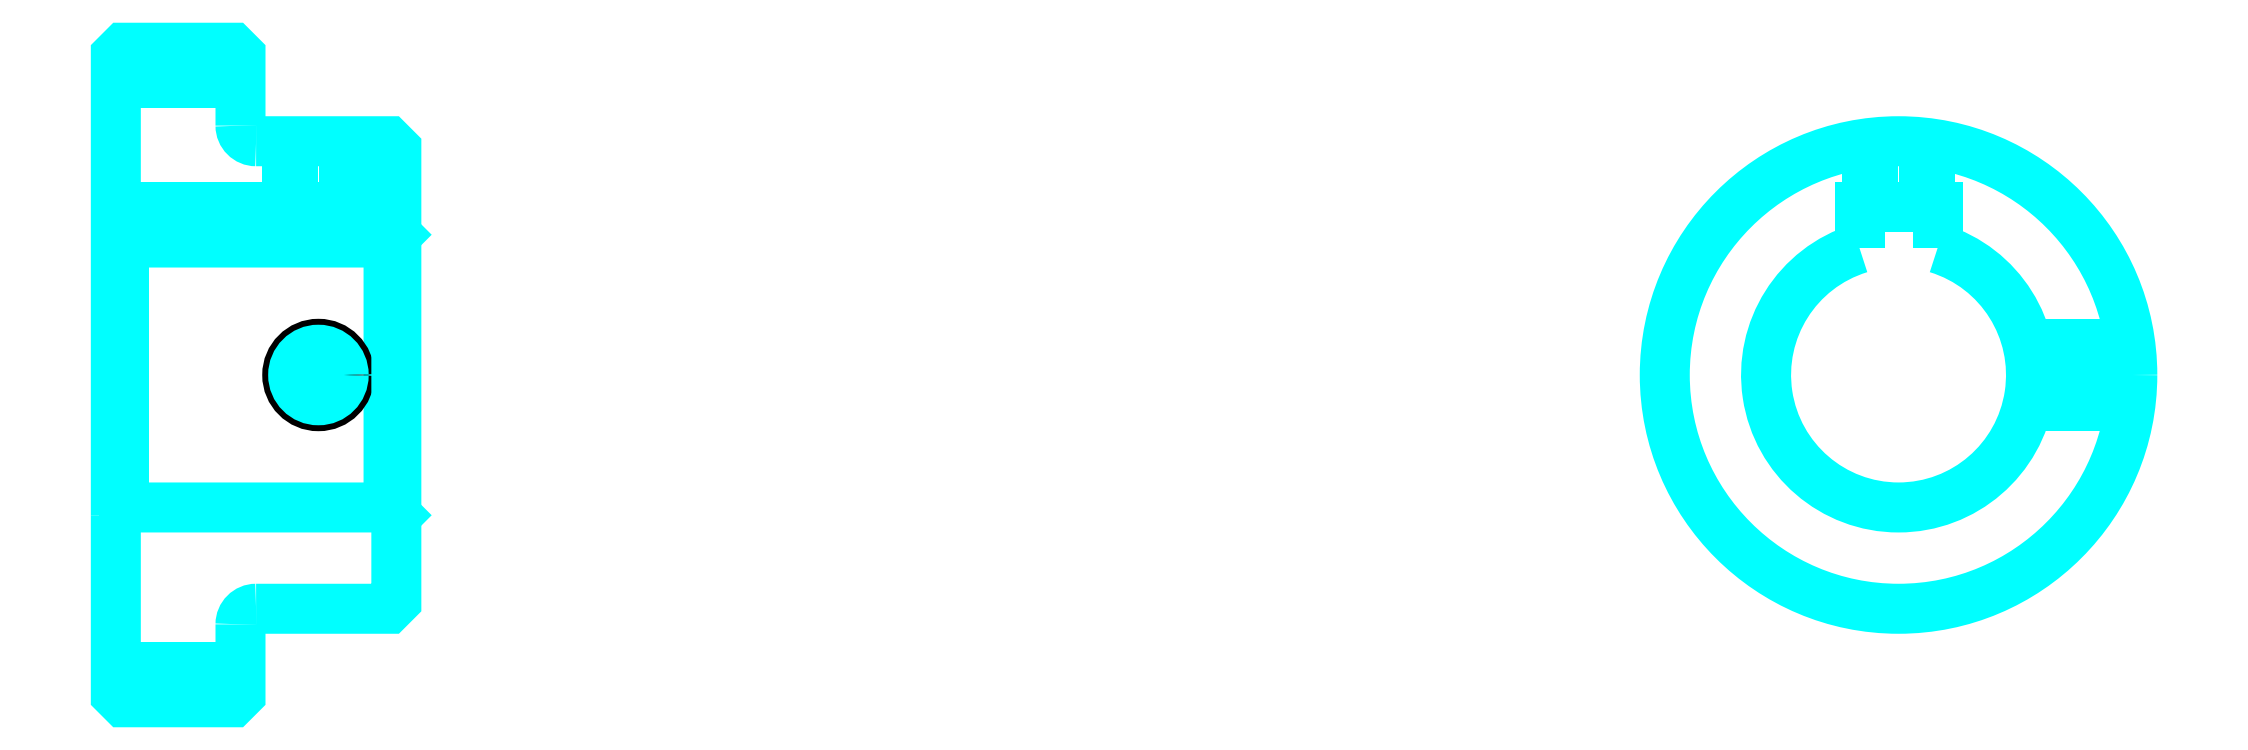
<metadata>
{"format":"dxf","ext":"dxf","renderer":"ezdxf+matplotlib","layout":"modelspace","background":"white","min_lineweight":24,"dpi":150}
</metadata>
<code>
0
SECTION
2
ENTITIES
0
LINE
8
0
10
84.52
20
103.8
30
0
11
92.52
21
103.8
31
0
0
LINE
8
0
10
84.52
20
66.29
30
0
11
92.52
21
66.29
31
0
0
LINE
8
0
10
102
20
76.54
30
0
11
102.5
21
76.04
31
0
0
LINE
8
0
10
102
20
93.54
30
0
11
102.5
21
94.04
31
0
0
LINE
8
0
10
85.02
20
93.54
30
0
11
85.02
21
76.54
31
0
0
POLYLINE
8
0
66
1
10
0
20
0
30
0
70
2
0
VERTEX
8
0
10
84.52
20
76.04
30
0
70
0
0
VERTEX
8
0
10
85.02
20
76.54
30
0
70
0
0
VERTEX
8
0
10
102
20
76.54
30
0
70
0
0
VERTEX
8
0
10
102
20
93.54
30
0
70
0
0
VERTEX
8
0
10
85.02
20
93.54
30
0
70
0
0
VERTEX
8
0
10
84.52
20
94.04
30
0
70
0
0
SEQEND
8
0
0
ARC
8
0
10
93.52
20
101
30
0
40
1
50
180
51
270
0
ARC
8
0
10
93.52
20
69.04
30
0
40
1
50
90
51
180
0
ARC
8
0
10
198.9
20
85.04
30
0
40
8.5
50
107.1
51
72.9
0
POLYLINE
8
0
66
1
10
0
20
0
30
0
70
2
0
VERTEX
8
0
10
201.4
20
93.17
30
0
70
0
0
VERTEX
8
0
10
201.4
20
95.84
30
0
70
0
0
VERTEX
8
0
10
196.4
20
95.84
30
0
70
0
0
VERTEX
8
0
10
196.4
20
93.17
30
0
70
0
0
SEQEND
8
0
0
LINE
8
0
10
84.52
20
95.84
30
0
11
102.5
21
95.84
31
0
0
POLYLINE
8
0
66
1
10
0
20
0
30
0
70
2
0
VERTEX
8
0
10
99.52
20
100
30
0
70
0
0
VERTEX
8
0
10
99.52
20
95.84
30
0
70
0
0
SEQEND
8
0
0
POLYLINE
8
0
66
1
10
0
20
0
30
0
70
2
0
VERTEX
8
0
10
95.52
20
100
30
0
70
0
0
VERTEX
8
0
10
95.52
20
95.84
30
0
70
0
0
SEQEND
8
0
0
POLYLINE
8
0
66
1
10
0
20
0
30
0
70
2
0
VERTEX
8
0
10
99.14
20
100
30
0
70
0
0
VERTEX
8
0
10
99.14
20
95.84
30
0
70
0
0
SEQEND
8
0
0
POLYLINE
8
0
66
1
10
0
20
0
30
0
70
2
0
VERTEX
8
0
10
95.9
20
100
30
0
70
0
0
VERTEX
8
0
10
95.9
20
95.84
30
0
70
0
0
SEQEND
8
0
0
POLYLINE
8
0
66
1
10
0
20
0
30
0
70
2
0
VERTEX
8
0
10
196.9
20
95.84
30
0
70
0
0
VERTEX
8
0
10
196.9
20
99.91
30
0
70
0
0
SEQEND
8
0
0
POLYLINE
8
0
66
1
10
0
20
0
30
0
70
2
0
VERTEX
8
0
10
200.9
20
95.84
30
0
70
0
0
VERTEX
8
0
10
200.9
20
99.91
30
0
70
0
0
SEQEND
8
0
0
POLYLINE
8
0
66
1
10
0
20
0
30
0
70
2
0
VERTEX
8
0
10
197.3
20
95.84
30
0
70
0
0
VERTEX
8
0
10
197.3
20
99.96
30
0
70
0
0
SEQEND
8
0
0
POLYLINE
8
0
66
1
10
0
20
0
30
0
70
2
0
VERTEX
8
0
10
200.5
20
95.84
30
0
70
0
0
VERTEX
8
0
10
200.5
20
99.96
30
0
70
0
0
SEQEND
8
0
0
CIRCLE
8
0
10
97.52
20
85.04
30
0
40
2
0
CIRCLE
8
0
10
97.52
20
85.04
30
0
40
1.62
0
POLYLINE
8
0
66
1
10
0
20
0
30
0
70
2
0
VERTEX
8
0
10
207.2
20
87.04
30
0
70
0
0
VERTEX
8
0
10
213.8
20
87.04
30
0
70
0
0
SEQEND
8
0
0
POLYLINE
8
0
66
1
10
0
20
0
30
0
70
2
0
VERTEX
8
0
10
207.2
20
83.04
30
0
70
0
0
VERTEX
8
0
10
213.8
20
83.04
30
0
70
0
0
SEQEND
8
0
0
POLYLINE
8
0
66
1
10
0
20
0
30
0
70
2
0
VERTEX
8
0
10
207.3
20
86.66
30
0
70
0
0
VERTEX
8
0
10
213.8
20
86.66
30
0
70
0
0
SEQEND
8
0
0
POLYLINE
8
0
66
1
10
0
20
0
30
0
70
2
0
VERTEX
8
0
10
207.3
20
83.42
30
0
70
0
0
VERTEX
8
0
10
213.8
20
83.42
30
0
70
0
0
SEQEND
8
0
0
POLYLINE
8
0
66
1
10
0
20
0
30
0
70
2
0
VERTEX
8
0
10
84.52
20
76.04
30
0
70
0
0
VERTEX
8
0
10
84.52
20
64.54
30
0
70
0
0
VERTEX
8
0
10
85.02
20
64.04
30
0
70
0
0
VERTEX
8
0
10
92.02
20
64.04
30
0
70
0
0
VERTEX
8
0
10
92.52
20
64.54
30
0
70
0
0
VERTEX
8
0
10
92.52
20
69.04
30
0
70
0
0
SEQEND
8
0
0
POLYLINE
8
0
66
1
10
0
20
0
30
0
70
2
0
VERTEX
8
0
10
93.52
20
70.04
30
0
70
0
0
VERTEX
8
0
10
102
20
70.04
30
0
70
0
0
VERTEX
8
0
10
102.5
20
70.54
30
0
70
0
0
VERTEX
8
0
10
102.5
20
99.54
30
0
70
0
0
VERTEX
8
0
10
102
20
100
30
0
70
0
0
VERTEX
8
0
10
93.52
20
100
30
0
70
0
0
SEQEND
8
0
0
POLYLINE
8
0
66
1
10
0
20
0
30
0
70
2
0
VERTEX
8
0
10
92.52
20
101
30
0
70
0
0
VERTEX
8
0
10
92.52
20
105.5
30
0
70
0
0
VERTEX
8
0
10
92.02
20
106
30
0
70
0
0
VERTEX
8
0
10
85.02
20
106
30
0
70
0
0
VERTEX
8
0
10
84.52
20
105.5
30
0
70
0
0
VERTEX
8
0
10
84.52
20
76.04
30
0
70
0
0
SEQEND
8
0
0
CIRCLE
8
0
10
198.9
20
85.04
30
0
40
15
0
ENDSEC
0
EOF

</code>
